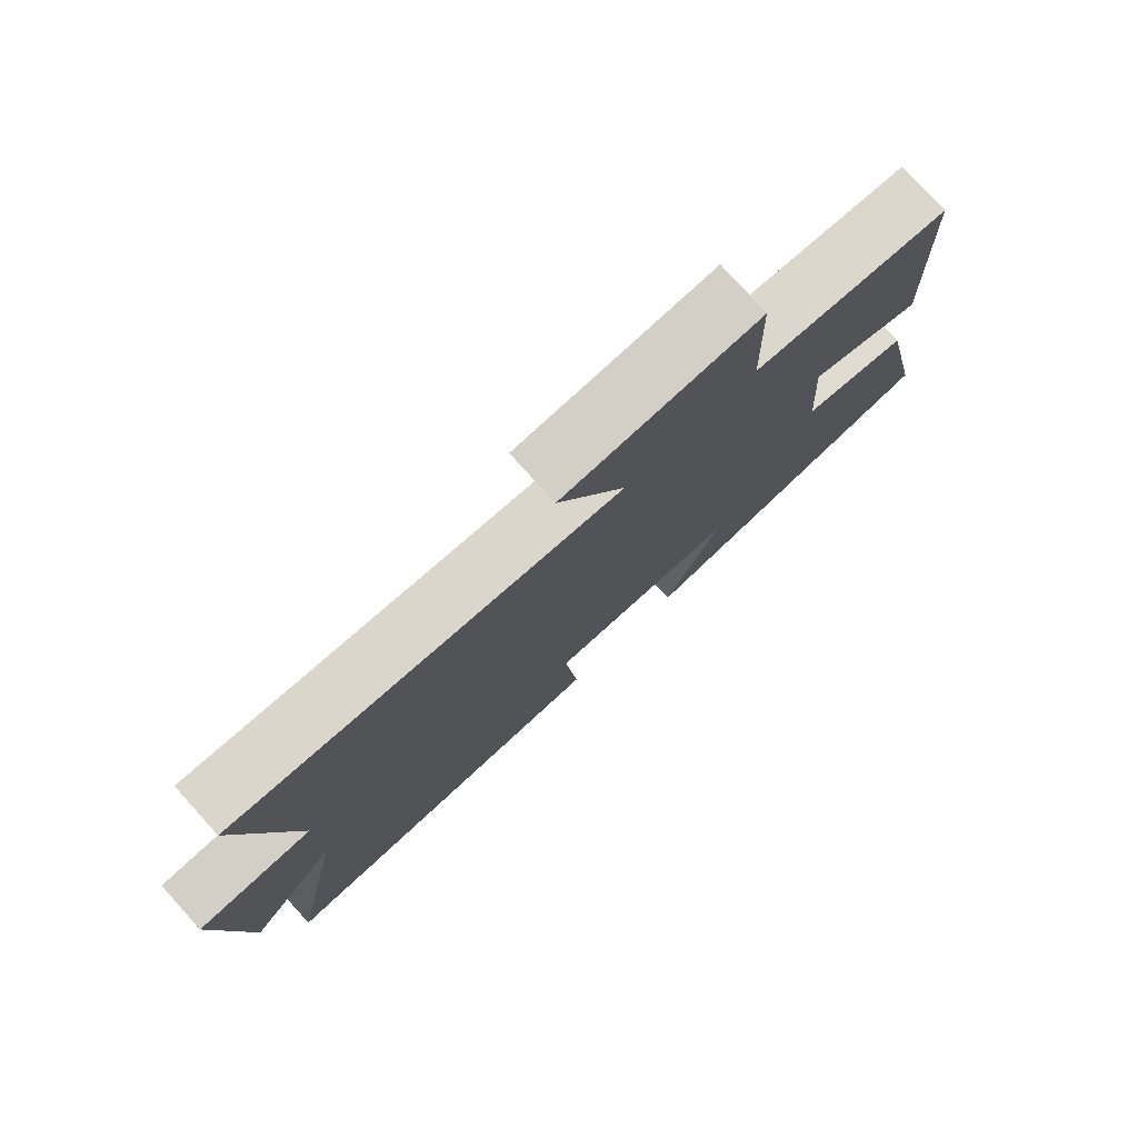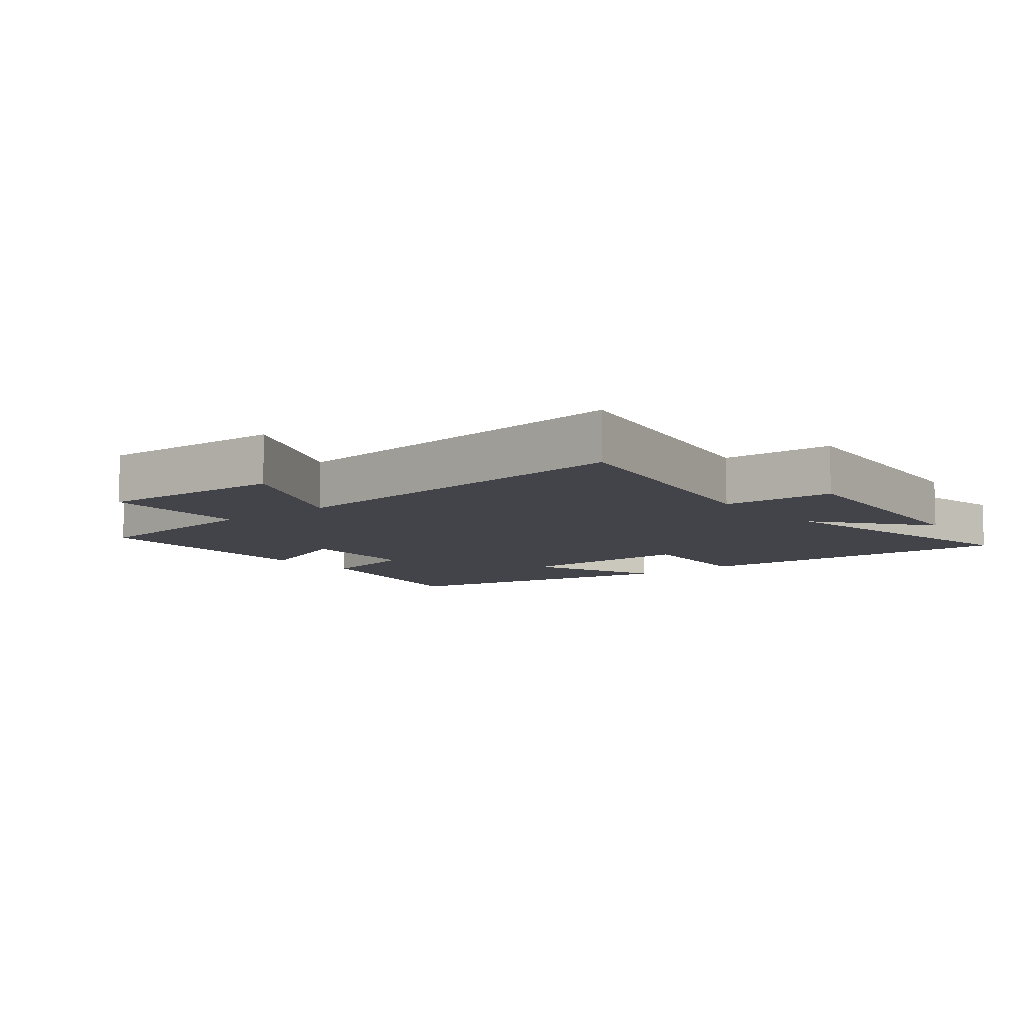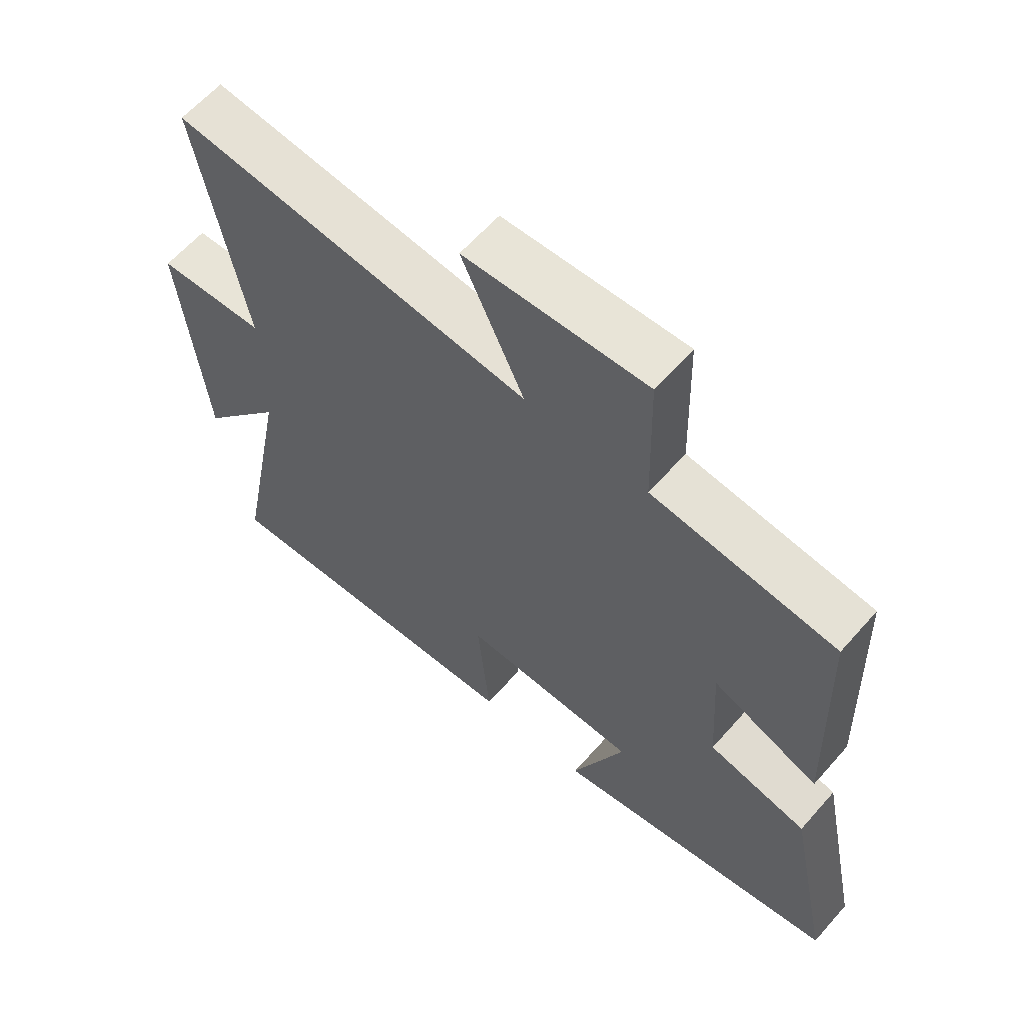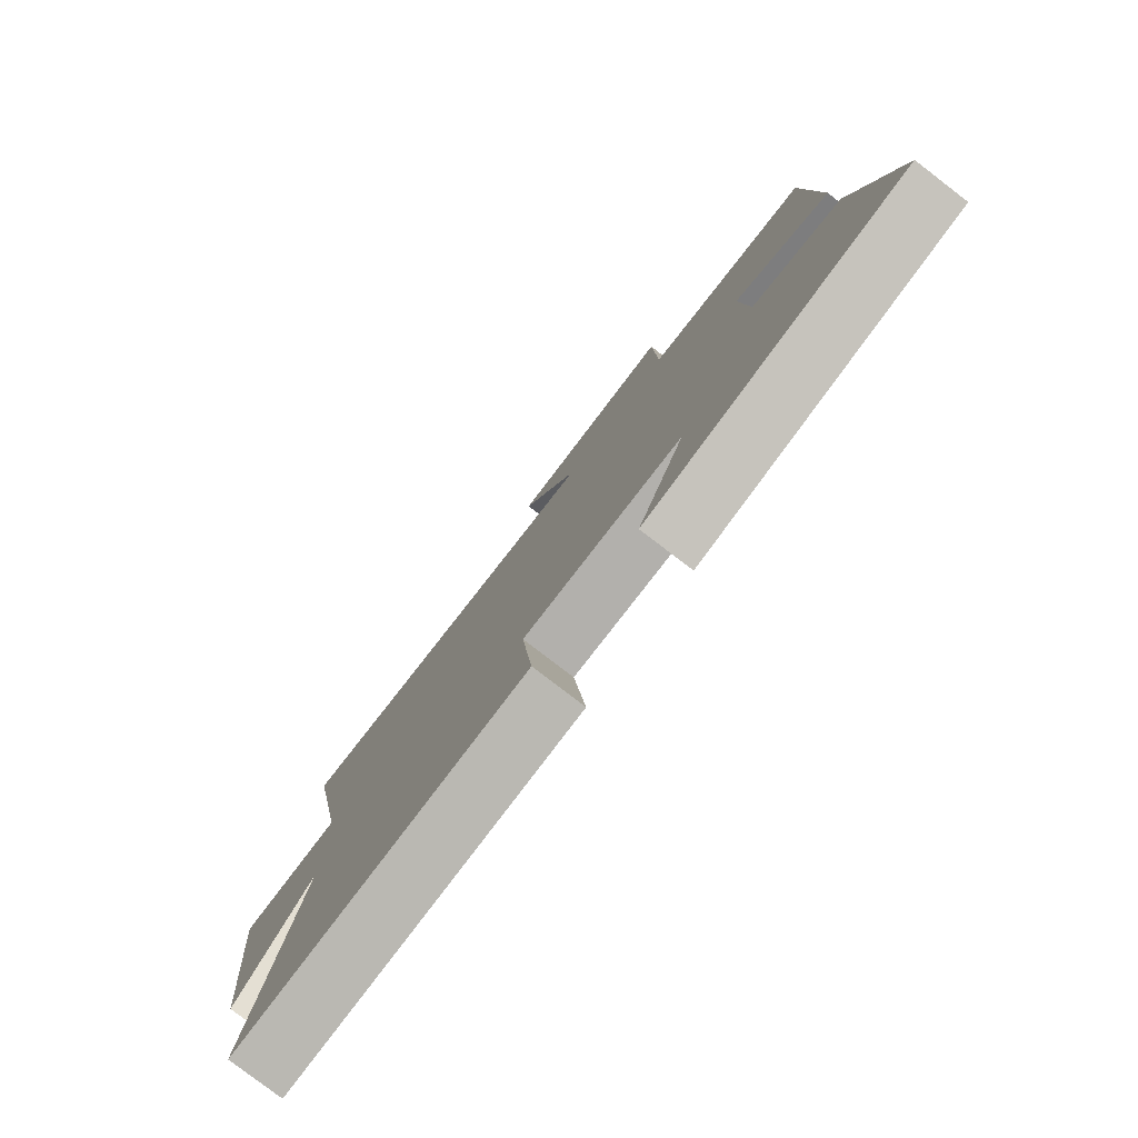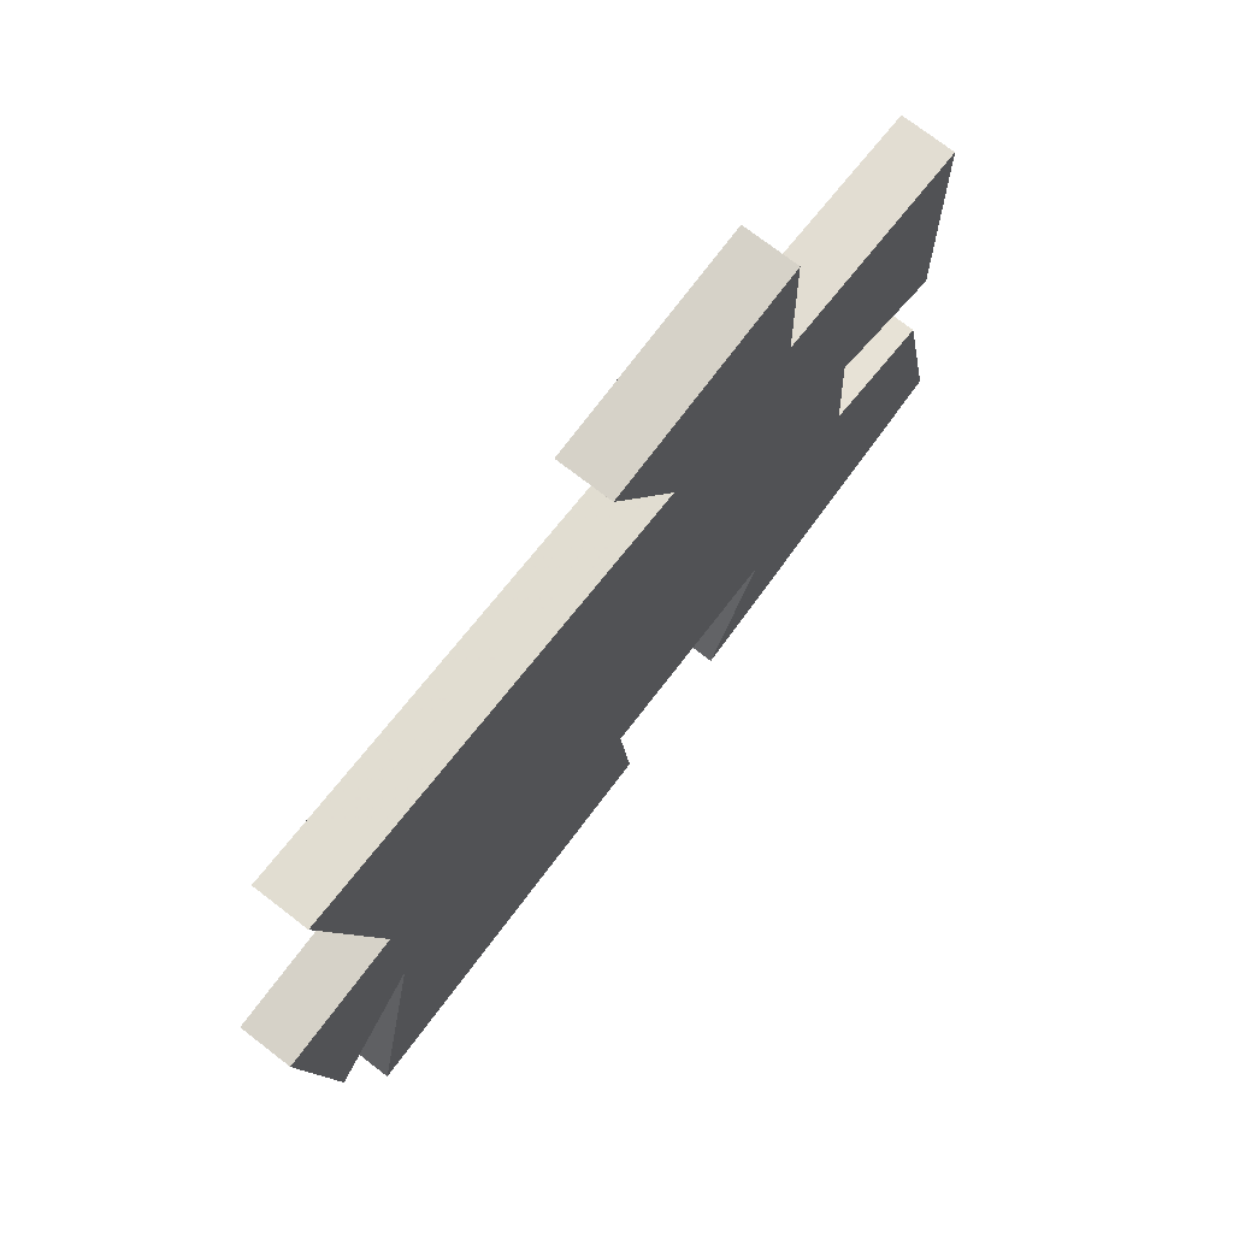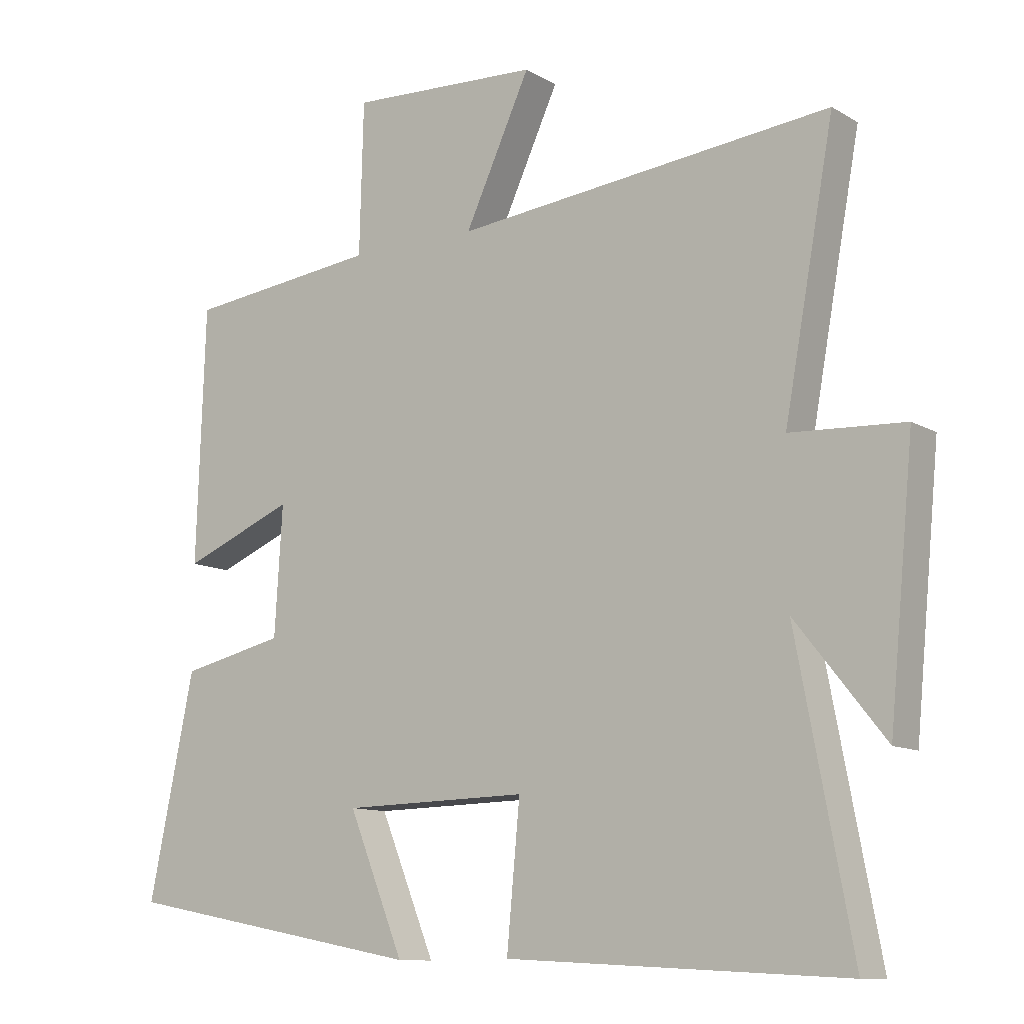
<metadata>
{"format":"obj","ext":"obj","renderer":"f3d","projection":"perspective","resolution":1024,"background":"white","views":[{"elev":78.3,"azim":137.8,"up":"+Z"},{"elev":-8.4,"azim":39.0,"up":"+Y"},{"elev":61.7,"azim":-138.8,"up":"+Z"},{"elev":-79.8,"azim":-127.5,"up":"+Z"},{"elev":74.4,"azim":127.6,"up":"+Z"},{"elev":-11.0,"azim":35.6,"up":"+Z"}]}
</metadata>
<code>
v -0.487 0.07 0.466
v -0.194 0.07 0.5
v -0.188 0.07 0.73
v 0.102 0.07 0.716
v 0.002 0.07 0.5
v 0.576 0.07 0.56
v 0.5 0.07 0.146
v 0.673 0.07 0.137
v 0.635 0.07 -0.255
v 0.5 0.07 -0.086
v 0.584 0.07 -0.528
v 0.069 0.07 -0.5
v 0.089 0.07 -0.287
v -0.193 0.07 -0.293
v -0.109 0.07 -0.5
v -0.569 0.07 -0.413
v -0.5 0.07 -0.08
v -0.342 0.07 -0.044
v -0.33 0.07 0.15
v -0.5 0.07 0.08
v -0.487 0 0.466
v -0.194 0 0.5
v -0.188 0 0.73
v 0.102 0 0.716
v 0.002 0 0.5
v 0.576 0 0.56
v 0.5 0 0.146
v 0.673 0 0.137
v 0.635 0 -0.255
v 0.5 0 -0.086
v 0.584 0 -0.528
v 0.069 0 -0.5
v 0.089 0 -0.287
v -0.193 0 -0.293
v -0.109 0 -0.5
v -0.569 0 -0.413
v -0.5 0 -0.08
v -0.342 0 -0.044
v -0.33 0 0.15
v -0.5 0 0.08
f 19 20 1 2
f 18 19 2
f 16 17 18
f 15 16 18
f 14 15 18
f 13 14 18 2
f 10 11 12 13
f 10 13 2
f 7 8 9 10
f 7 10 2
f 5 6 7
f 5 7 2
f 2 3 4 5
f 22 21 40 39
f 22 39 38
f 38 37 36
f 38 36 35
f 38 35 34
f 22 38 34 33
f 33 32 31 30
f 22 33 30
f 30 29 28 27
f 22 30 27
f 27 26 25
f 22 27 25
f 25 24 23 22
f 1 21 22 2
f 2 22 23 3
f 3 23 24 4
f 4 24 25 5
f 5 25 26 6
f 6 26 27 7
f 7 27 28 8
f 8 28 29 9
f 9 29 30 10
f 10 30 31 11
f 11 31 32 12
f 12 32 33 13
f 13 33 34 14
f 14 34 35 15
f 15 35 36 16
f 16 36 37 17
f 17 37 38 18
f 18 38 39 19
f 19 39 40 20
f 20 40 21 1

</code>
